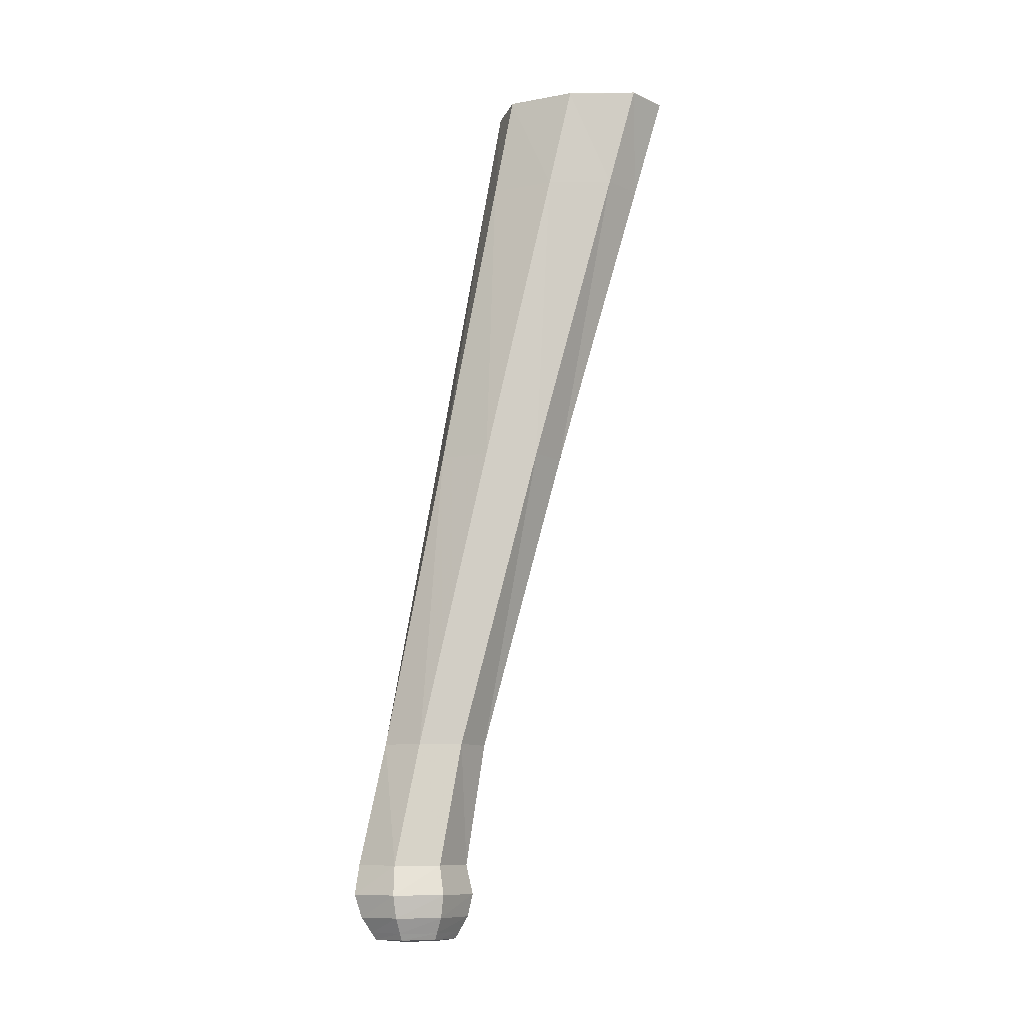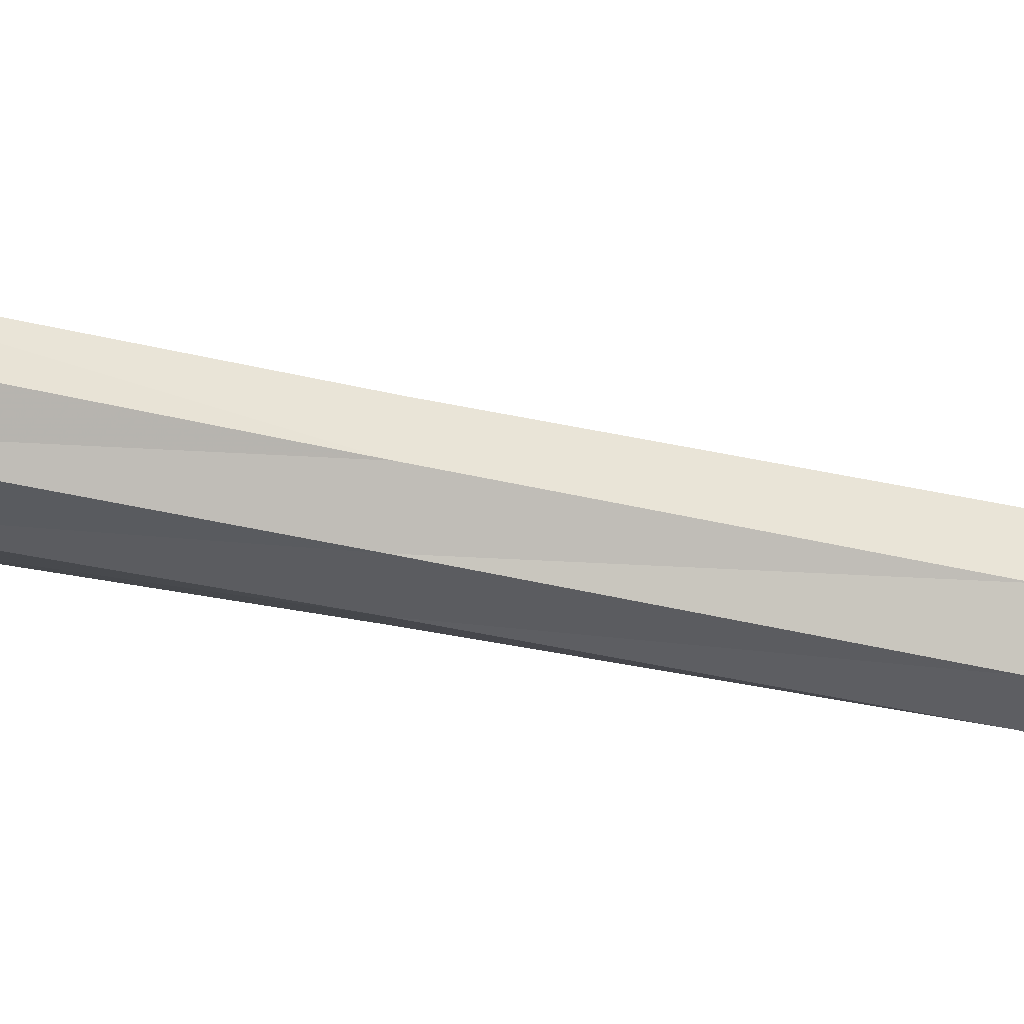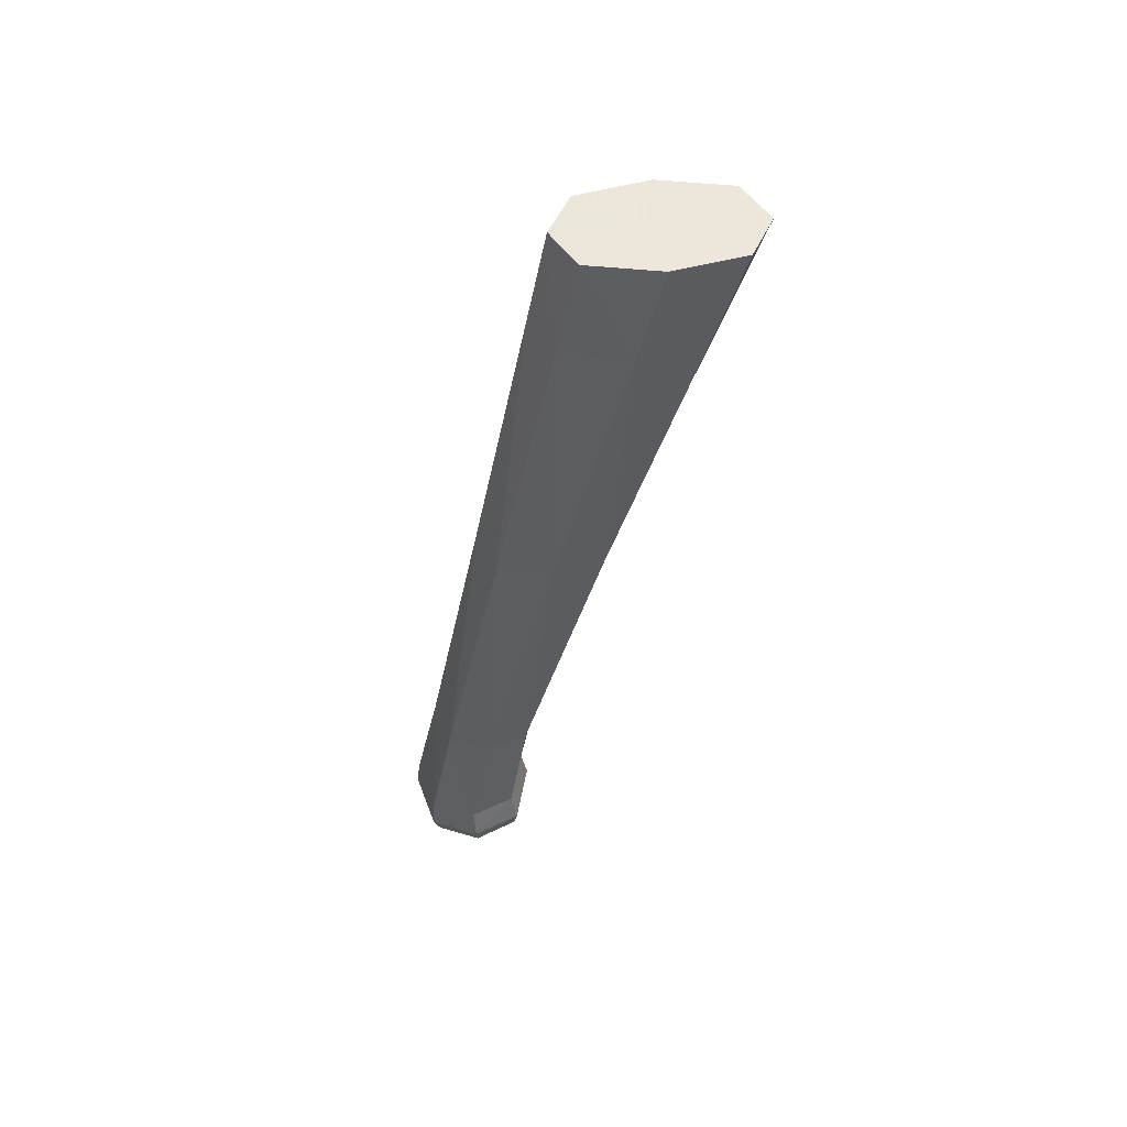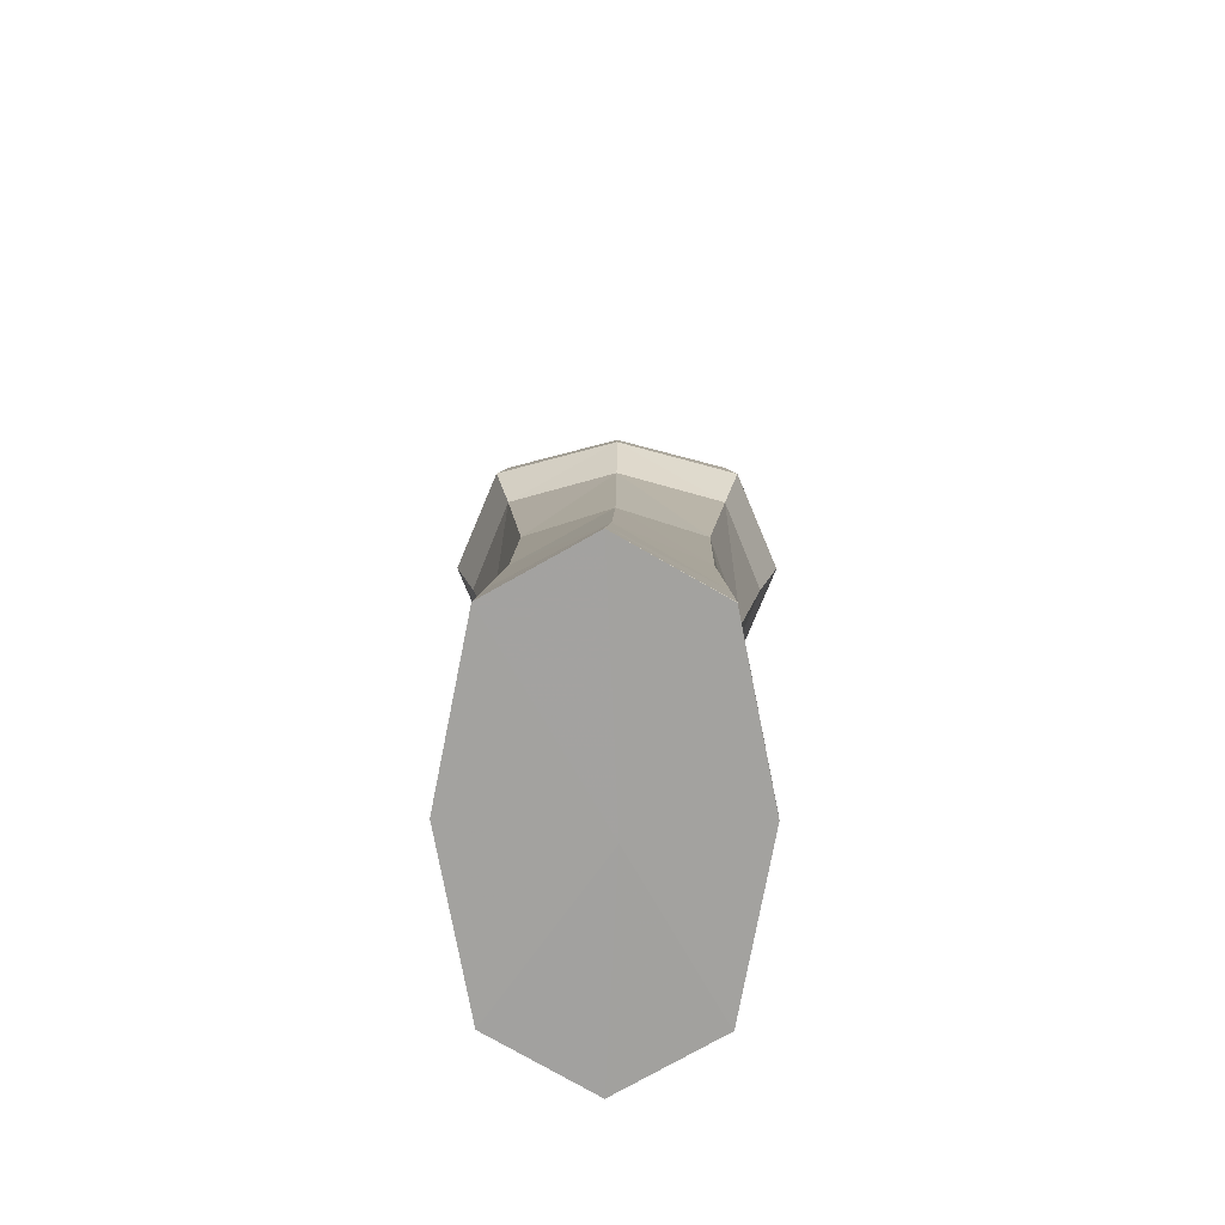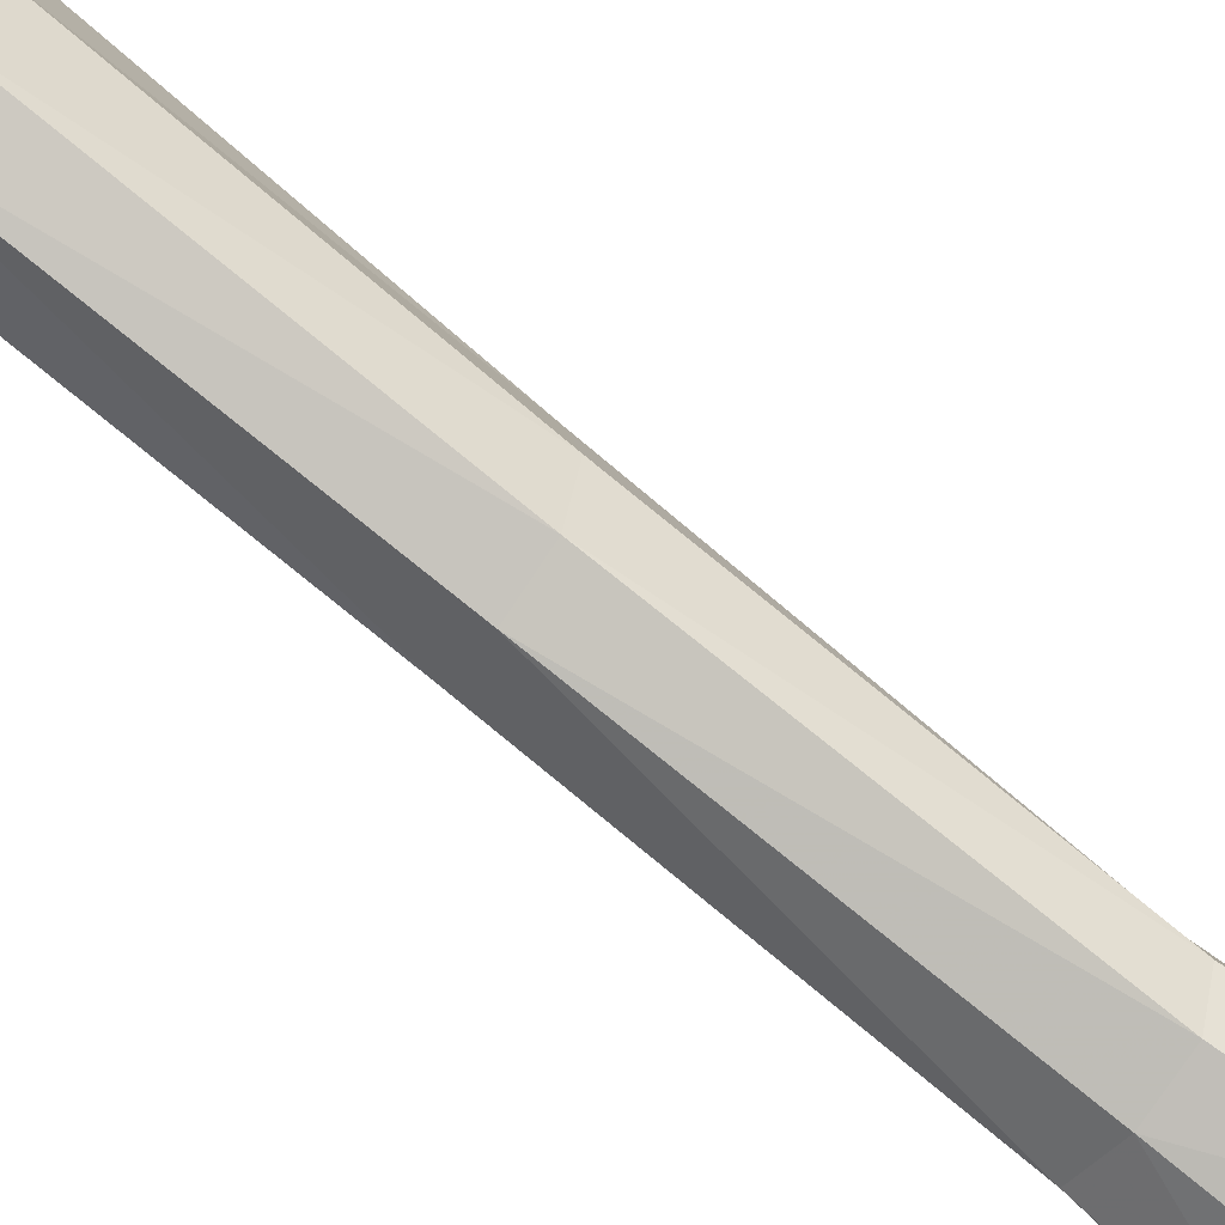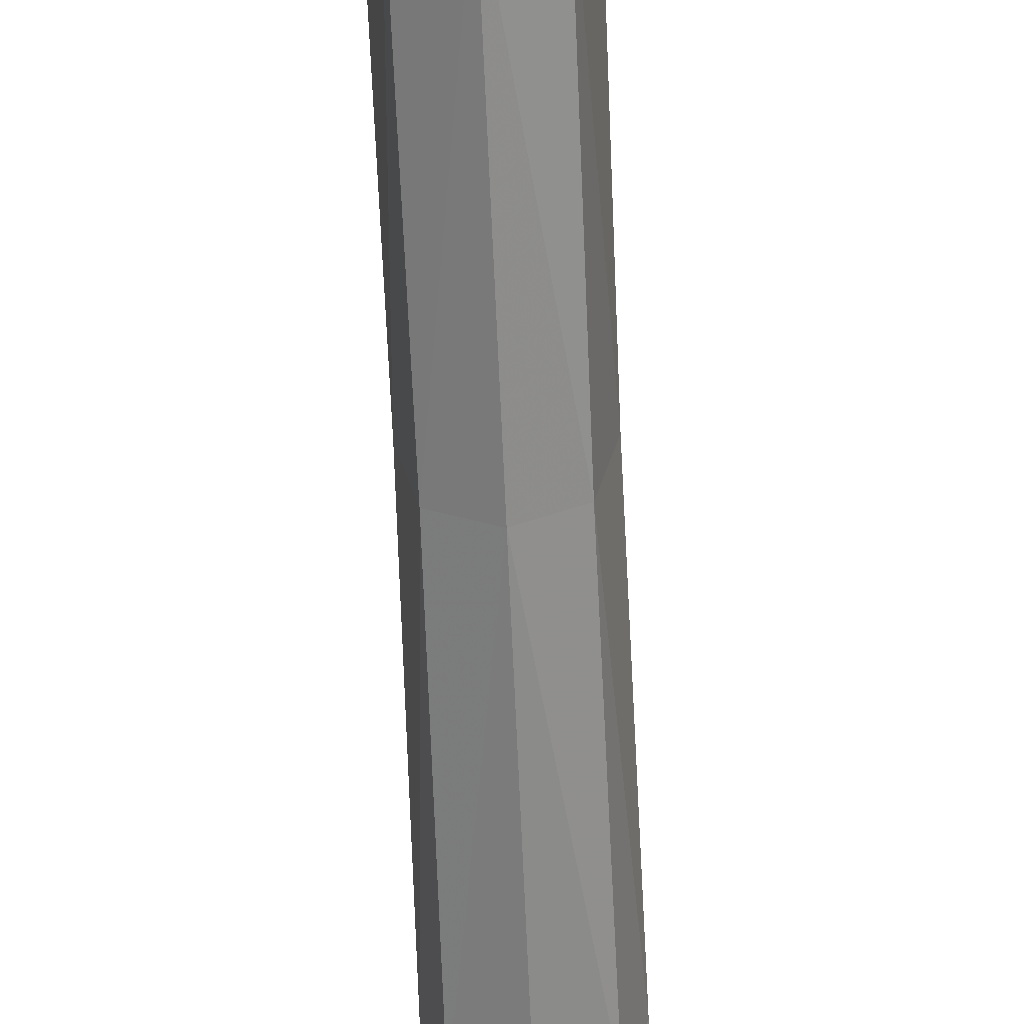
<metadata>
{"format":"obj","ext":"obj","renderer":"f3d","projection":"perspective","resolution":1024,"background":"white","views":[{"elev":-10.7,"azim":-76.7,"up":"+Y"},{"elev":69.6,"azim":-84.3,"up":"+Z"},{"elev":54.3,"azim":-94.9,"up":"+Y"},{"elev":17.5,"azim":-179.7,"up":"+Z"},{"elev":-64.5,"azim":-127.6,"up":"+Z"},{"elev":-53.0,"azim":-177.5,"up":"+Z"}]}
</metadata>
<code>
v 0.1845 -0.4275 -0.1292
v 0.2094 -0.4275 -0.1292
v 0.1845 -0.4275 -0.1484
v 0.2094 -0.4275 -0.1484
v 0.1806 -0.04919 -0.03484
v 0.1806 -0.04919 -0.09183
v 0.1806 -0.09111 -0.04632
v 0.2134 -0.09111 -0.04632
v 0.2134 -0.09111 -0.09981
v 0.1806 -0.09111 -0.09981
v 0.2147 -0.3436 -0.1142
v 0.2147 -0.3436 -0.1486
v 0.1793 -0.3436 -0.1486
v 0.1793 -0.3436 -0.1142
v 0.2211 -0.4079 -0.1201
v 0.2211 -0.4079 -0.1597
v 0.1729 -0.4079 -0.1597
v 0.1729 -0.4079 -0.1201
v 0.2156 -0.424 -0.1536
v 0.1784 -0.424 -0.1536
v 0.1784 -0.424 -0.1244
v 0.2156 -0.424 -0.1244
v 0.197 -0.4278 -0.1259
v 0.1806 -0.04898 -0.09185
v 0.1804 -0.4278 -0.1388
v 0.197 -0.4278 -0.1516
v 0.2136 -0.4278 -0.1388
v 0.1806 -0.04942 -0.03484
v 0.2134 -0.04942 -0.03484
v 0.2134 -0.04942 -0.09181
v 0.1806 -0.04942 -0.09181
v 0.1751 -0.04919 -0.06333
v 0.1806 -0.2157 -0.08079
v 0.2134 -0.2157 -0.08079
v 0.197 -0.09111 -0.03741
v 0.2134 -0.2157 -0.1239
v 0.2189 -0.09111 -0.07306
v 0.1806 -0.2157 -0.1239
v 0.197 -0.09111 -0.1087
v 0.1751 -0.09111 -0.07306
v 0.2184 -0.3955 -0.1224
v 0.2184 -0.3955 -0.1587
v 0.2206 -0.3436 -0.1314
v 0.1756 -0.3955 -0.1587
v 0.197 -0.3436 -0.1544
v 0.1756 -0.3955 -0.1224
v 0.1734 -0.3436 -0.1314
v 0.197 -0.3436 -0.1084
v 0.2191 -0.4175 -0.1216
v 0.2191 -0.4175 -0.1571
v 0.2291 -0.4079 -0.1399
v 0.1749 -0.4175 -0.1571
v 0.197 -0.4079 -0.1663
v 0.1749 -0.4175 -0.1216
v 0.1649 -0.4079 -0.1399
v 0.197 -0.4079 -0.1135
v 0.214 -0.4269 -0.1521
v 0.1799 -0.4269 -0.1521
v 0.197 -0.424 -0.1585
v 0.1799 -0.4269 -0.1256
v 0.1722 -0.424 -0.139
v 0.214 -0.4269 -0.1256
v 0.197 -0.424 -0.1195
v 0.2218 -0.424 -0.139
v 0.197 -0.4281 -0.1388
v 0.1751 -0.04898 -0.06334
v 0.197 -0.04942 -0.02534
v 0.2189 -0.04942 -0.06332
v 0.197 -0.04942 -0.1013
v 0.1751 -0.04942 -0.06332
v 0.197 -0.2157 -0.07361
v 0.2189 -0.2157 -0.1023
v 0.197 -0.2157 -0.131
v 0.1751 -0.2157 -0.1023
v 0.2256 -0.3955 -0.1406
v 0.197 -0.3955 -0.1648
v 0.1684 -0.3955 -0.1406
v 0.197 -0.3955 -0.1164
v 0.2264 -0.4175 -0.1393
v 0.197 -0.4175 -0.163
v 0.1676 -0.4175 -0.1393
v 0.197 -0.4175 -0.1157
v 0.197 -0.4269 -0.1565
v 0.1743 -0.4269 -0.1388
v 0.197 -0.4269 -0.1212
v 0.2197 -0.4269 -0.1388
v 0.1952 -0.04927 -0.0665
f 23 1 65
f 65 1 25
f 1 60 25
f 60 1 85
f 85 1 23
f 65 2 23
f 23 2 85
f 25 3 65
f 65 3 26
f 26 4 65
f 65 4 27
f 27 2 65
f 3 25 58
f 58 25 84
f 25 60 84
f 60 21 84
f 21 60 63
f 63 60 85
f 85 2 62
f 62 63 85
f 2 27 62
f 26 3 83
f 83 3 58
f 83 4 26
f 57 4 83
f 4 57 27
f 62 27 86
f 27 57 86
f 20 59 58
f 58 59 83
f 20 58 61
f 61 58 84
f 84 21 61
f 21 54 61
f 54 21 82
f 82 21 63
f 63 22 82
f 22 63 62
f 86 22 62
f 59 57 83
f 19 57 59
f 19 64 57
f 57 64 86
f 64 22 86
f 59 20 80
f 80 20 52
f 52 20 81
f 81 20 61
f 80 19 59
f 61 54 81
f 54 18 81
f 18 54 56
f 56 54 82
f 82 22 49
f 49 56 82
f 22 64 49
f 64 19 79
f 79 19 50
f 50 19 80
f 49 64 79
f 53 50 80
f 52 53 80
f 17 53 52
f 17 52 55
f 55 52 81
f 81 18 55
f 18 46 55
f 18 56 46
f 46 56 78
f 15 41 56
f 56 41 78
f 15 56 49
f 79 15 49
f 51 15 79
f 50 51 79
f 16 51 50
f 16 50 53
f 16 53 42
f 42 53 76
f 17 44 53
f 53 44 76
f 44 17 77
f 77 17 55
f 55 46 77
f 14 47 46
f 46 47 77
f 78 14 46
f 48 14 78
f 41 11 78
f 78 11 48
f 15 51 41
f 11 41 43
f 43 41 75
f 41 51 75
f 51 16 75
f 75 16 42
f 42 12 75
f 12 42 45
f 45 42 76
f 44 45 76
f 13 45 44
f 77 13 44
f 47 13 77
f 14 48 33
f 47 14 74
f 74 14 33
f 13 47 38
f 38 47 74
f 33 48 71
f 11 34 48
f 48 34 71
f 34 11 72
f 72 11 43
f 12 36 43
f 43 36 72
f 75 12 43
f 36 12 73
f 73 12 45
f 45 13 73
f 73 13 38
f 71 7 33
f 7 40 33
f 33 40 74
f 40 10 74
f 74 10 38
f 10 39 38
f 38 39 73
f 35 7 71
f 34 8 71
f 71 8 35
f 8 34 37
f 37 34 72
f 36 9 72
f 72 9 37
f 9 36 39
f 39 36 73
f 7 35 28
f 40 7 70
f 70 7 28
f 10 40 31
f 31 40 70
f 39 10 69
f 69 10 31
f 69 9 39
f 28 35 67
f 8 29 35
f 35 29 67
f 29 8 68
f 68 8 37
f 9 30 37
f 37 30 68
f 30 9 69
f 67 5 28
f 28 5 70
f 32 31 70
f 70 5 32
f 31 6 69
f 6 31 32
f 32 5 66
f 66 6 32
f 24 6 66
f 87 66 5
f 87 24 66
f 87 6 24
f 87 69 6
f 87 30 69
f 87 68 30
f 87 29 68
f 87 67 29
f 87 5 67

</code>
